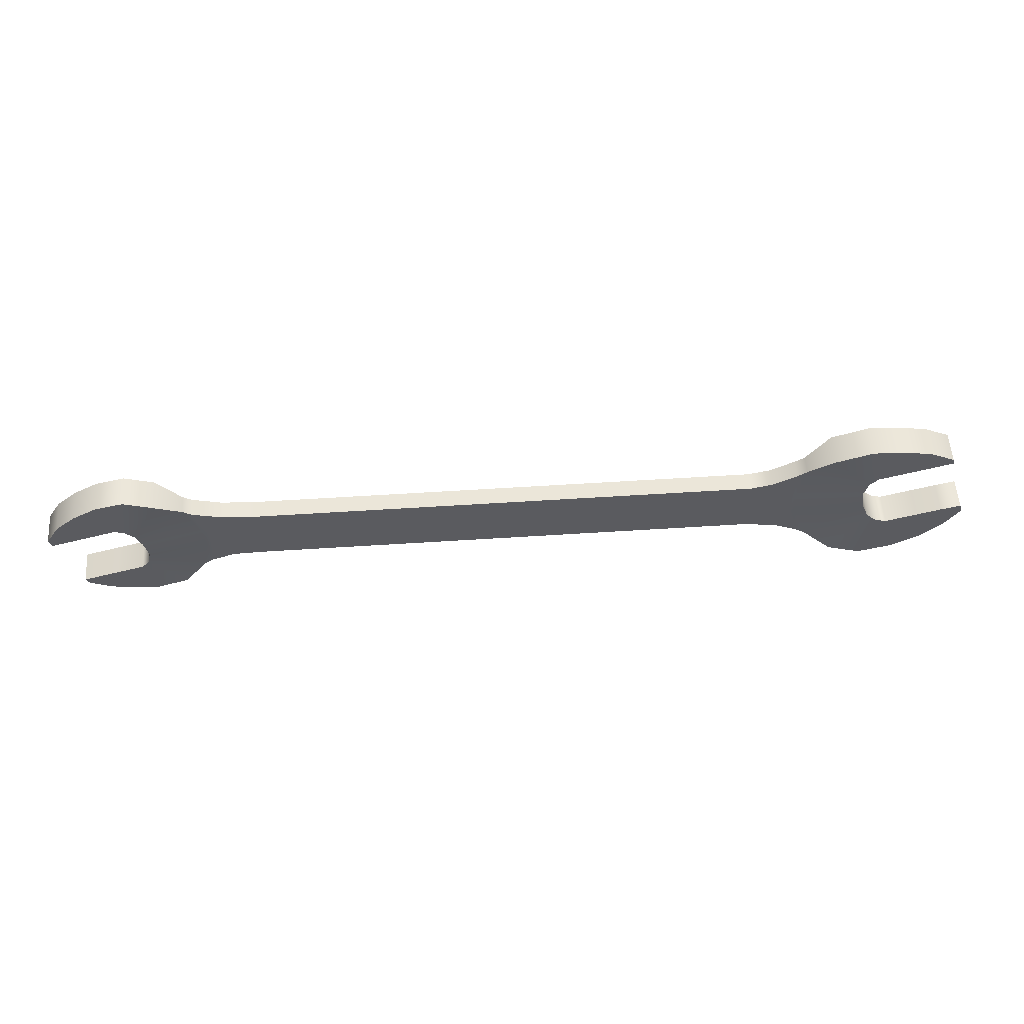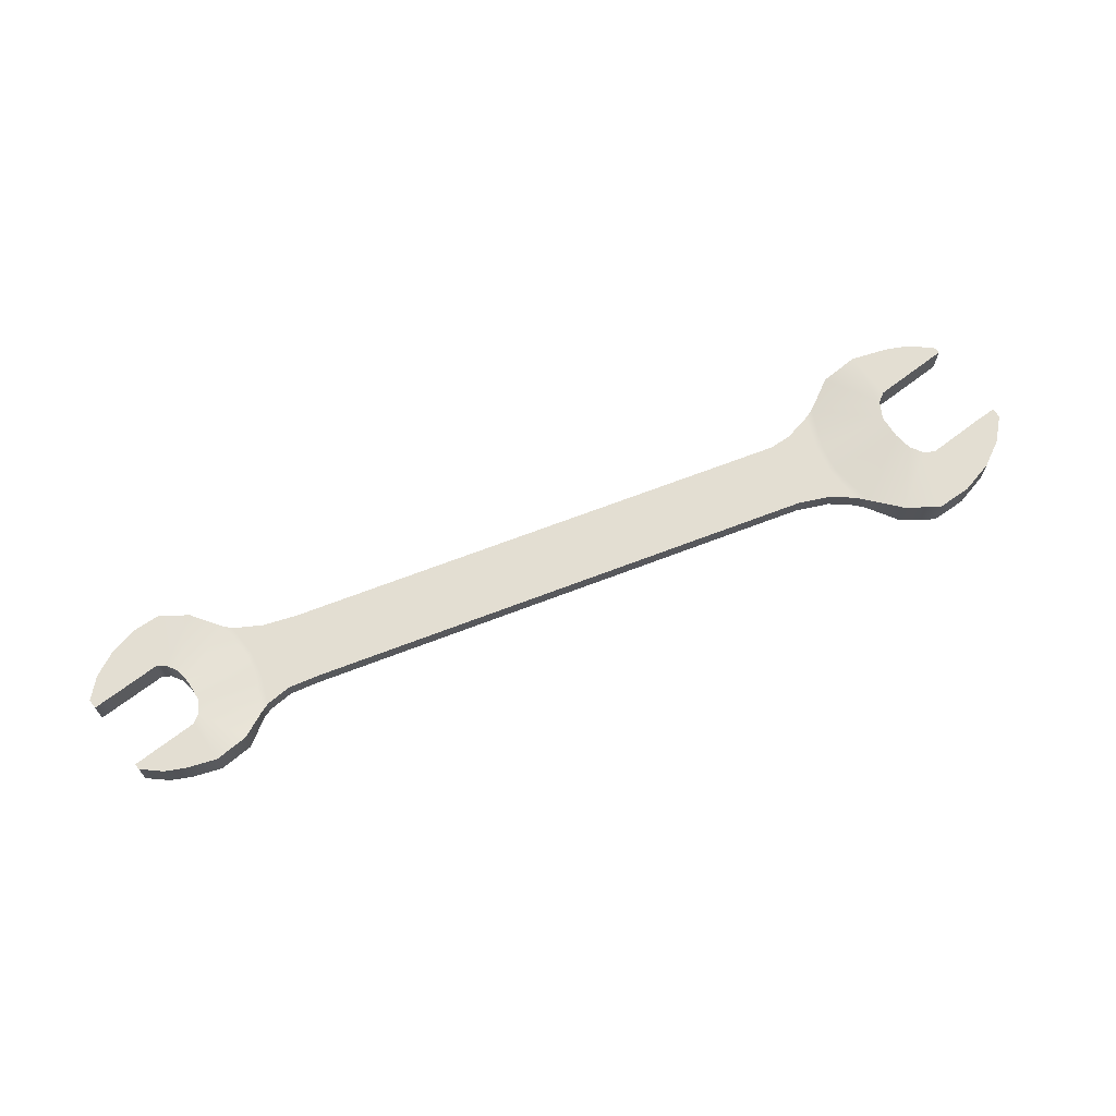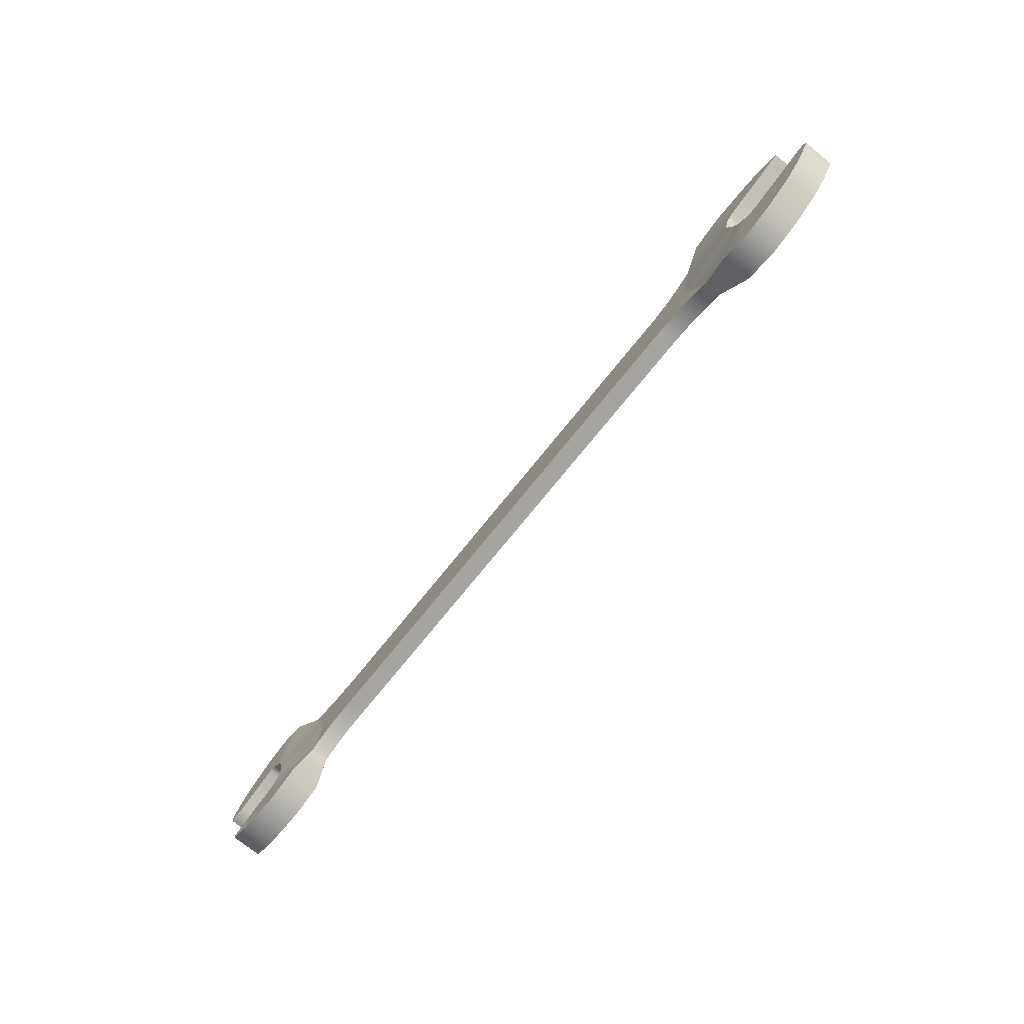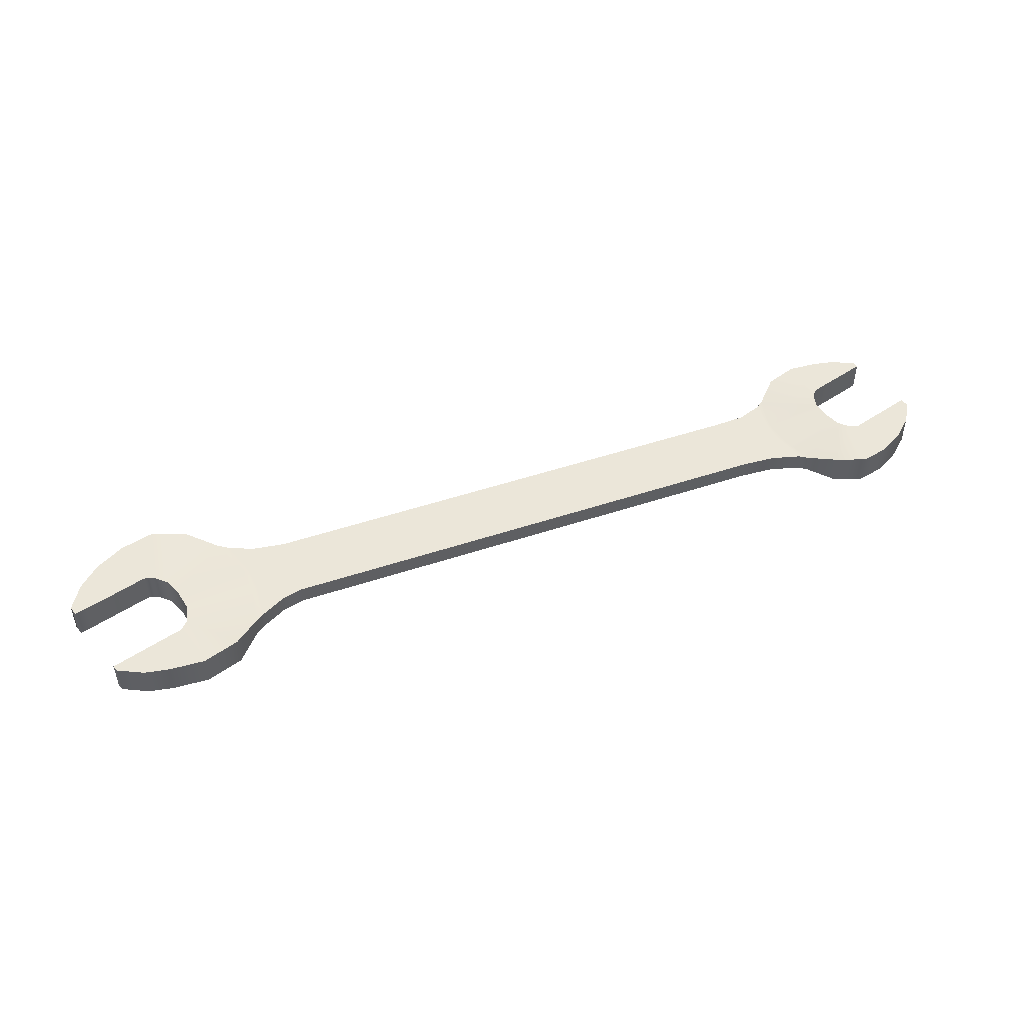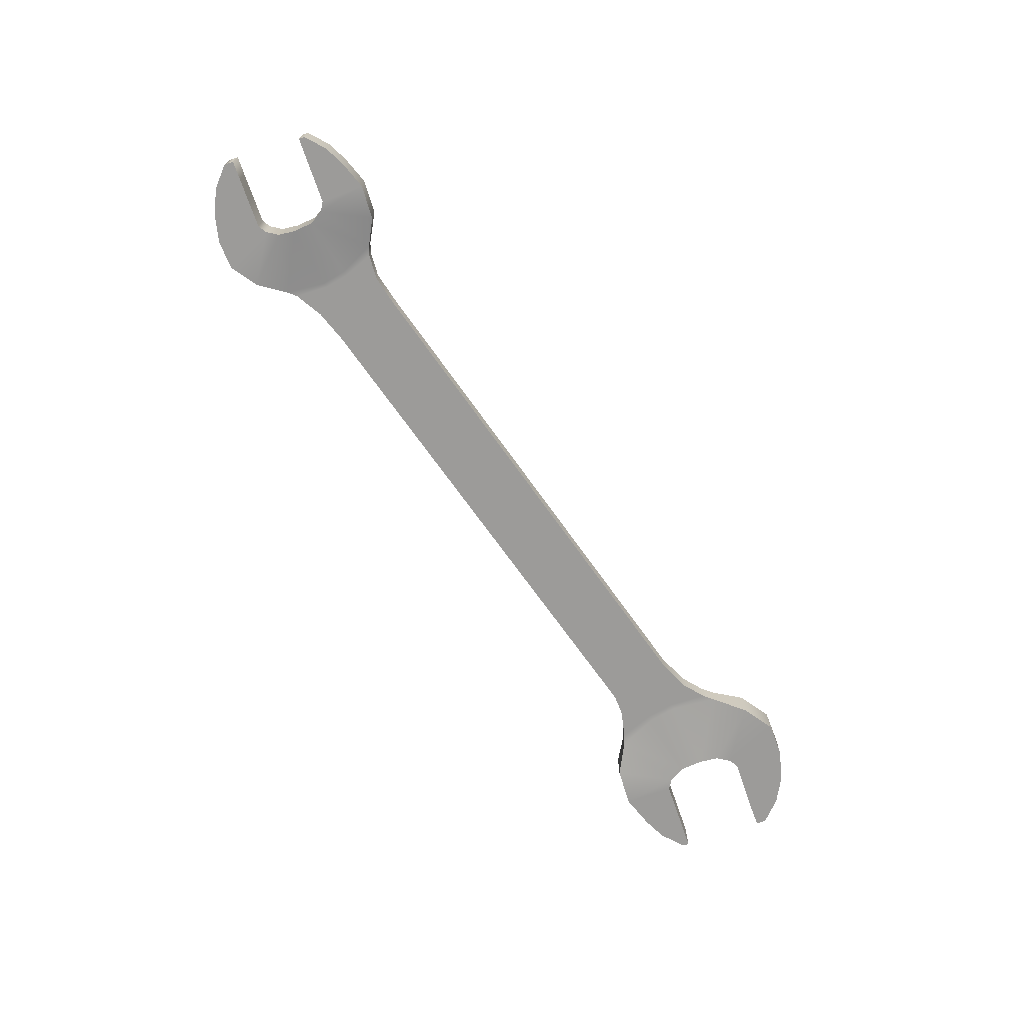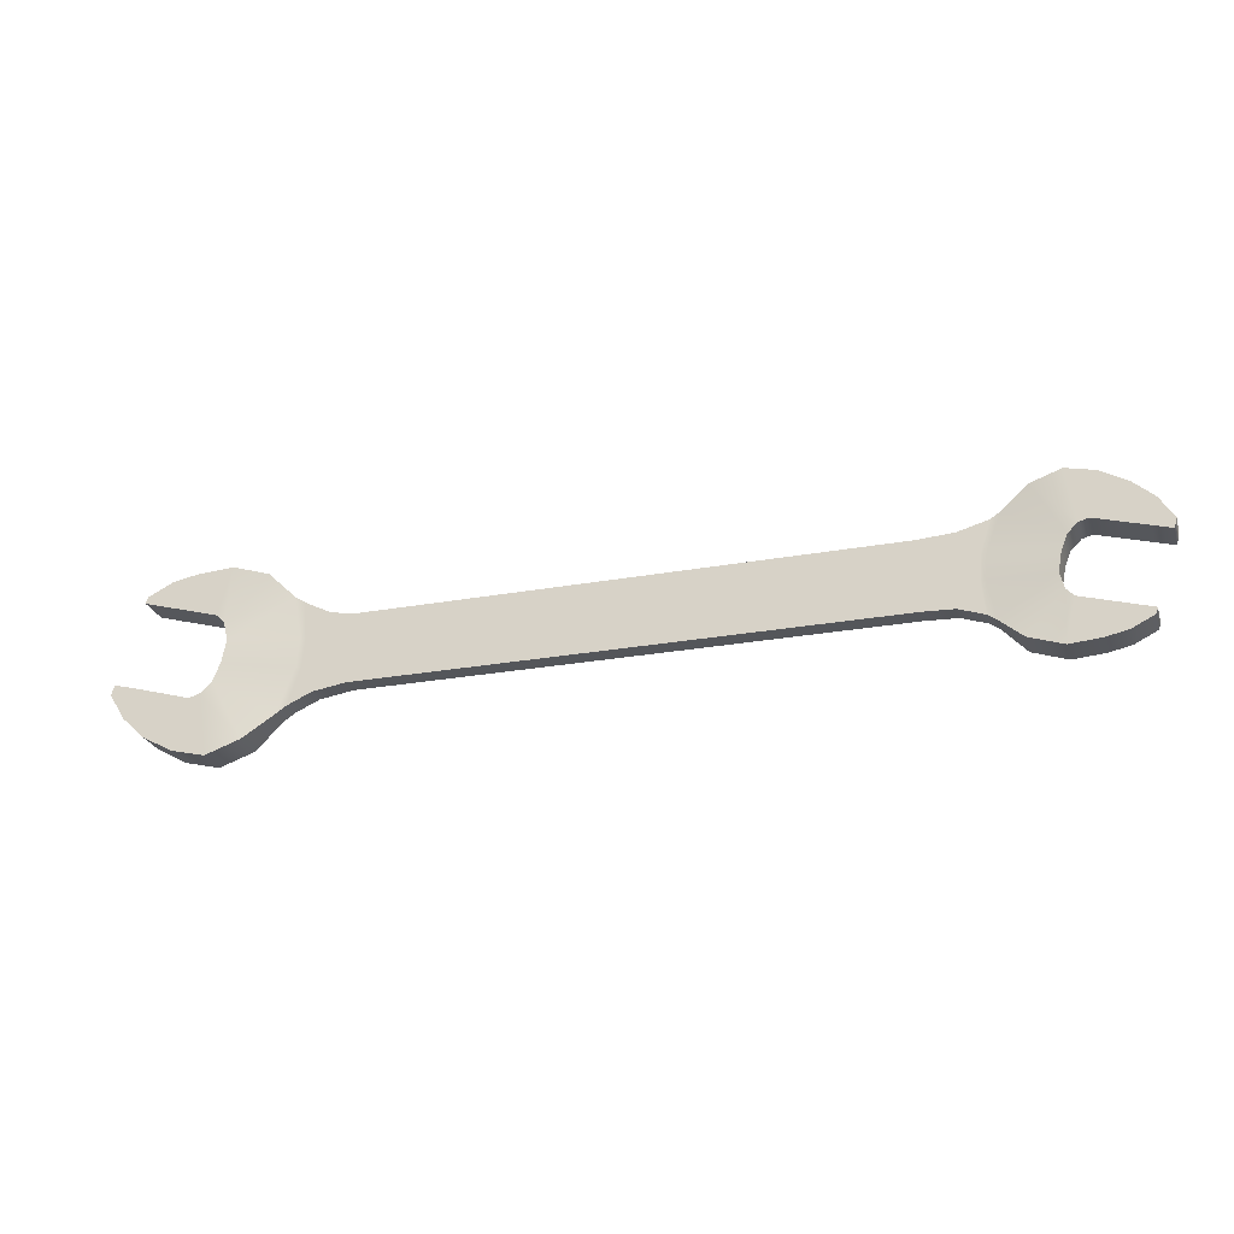
<metadata>
{"format":"obj","ext":"obj","renderer":"f3d","projection":"perspective","resolution":1024,"background":"white","views":[{"elev":56.5,"azim":176.1,"up":"+Z"},{"elev":67.6,"azim":158.9,"up":"+Y"},{"elev":-73.5,"azim":-128.8,"up":"+Z"},{"elev":48.1,"azim":-20.6,"up":"+Y"},{"elev":-69.8,"azim":125.3,"up":"+Y"},{"elev":-25.6,"azim":16.3,"up":"+Z"}]}
</metadata>
<code>
g default
v -1.405 0.2388 0.3592
v -1.405 0.2388 -0.04895
v -1.534 0.2388 0.3897
v -1.607 0.2388 -0.07993
v -1.684 0.2388 0.4693
v -1.895 0.2788 0.6545
v -1.713 0.2388 0.07781
v -1.699 0.2388 0.2438
v -1.743 0.2388 0.509
v -1.748 0.2388 -0.1434
v -1.678 0.2388 0.07781
v -1.664 0.2388 0.2438
v -2.191 0.2788 0.03535
v -2.258 0.2788 -0.02729
v -2.527 0.2788 0.5373
v -2.649 0.2788 0.5738
v -2.635 0.2788 0.6115
v -2.483 0.2788 0.6869
v -2.12 0.2788 0.2795
v -2.147 0.2788 0.3863
v -2.118 0.2788 0.7286
v -2.198 0.2788 0.4402
v -2.388 0.2788 0.4964
v -2.334 0.2788 0.7152
v -2.402 0.2788 -0.3484
v -2.582 0.2788 -0.2475
v -2.323 0.2788 -0.04682
v -2.512 0.2788 0.008556
v -2.666 0.2788 0.05394
v -2.712 0.2788 -0.1236
v -2.788 0.2788 0.08586
v -2.805 0.2788 0.02811
v -2.198 0.2788 -0.3999
v 1.703 0.2388 -0.04895
v 1.703 0.2388 0.3592
v 1.887 0.2388 -0.05636
v 1.911 0.2388 0.3729
v 2.032 0.2388 -0.1073
v 2.3 0.2788 0.5761
v 2.216 0.2788 -0.2712
v 2.144 0.2388 0.4577
v 2.057 0.2388 0.2297
v 2.045 0.2388 0.0868
v 2.083 0.2388 -0.1432
v 2.089 0.2388 0.4214
v 2.027 0.2388 0.2297
v 2.015 0.2388 0.0868
v 2.526 0.2788 0.3202
v 2.758 0.2788 -0.1659
v 2.862 0.2788 -0.1973
v 2.852 0.2788 -0.2315
v 2.719 0.2788 -0.2971
v 2.407 0.2788 0.05609
v 2.431 0.2788 -0.03584
v 2.411 0.2788 -0.3376
v 2.474 0.2788 -0.08228
v 2.638 0.2788 -0.1306
v 2.589 0.2788 -0.3238
v 2.648 0.2788 0.5984
v 2.8 0.2788 0.5117
v 2.582 0.2788 0.337
v 2.745 0.2788 0.2894
v 2.878 0.2788 0.2503
v 2.92 0.2788 0.405
v 2.986 0.2788 0.2185
v 3.002 0.2788 0.2734
v 2.478 0.2788 0.6381
v 2.431 0.2788 0.1752
v 2.468 0.2788 0.2663
v -1.405 0.1281 0.3592
v -1.405 0.1281 -0.04895
v -1.534 0.1281 0.3897
v -1.607 0.1281 -0.07993
v -1.684 0.1281 0.4693
v -1.991 0.0881 -0.3279
v -1.895 0.0881 0.6545
v -1.813 0.1281 -0.1862
v -1.713 0.1281 0.07781
v -1.699 0.1281 0.2438
v -1.743 0.1281 0.509
v -1.748 0.1281 -0.1434
v -1.678 0.1281 0.07781
v -1.664 0.1281 0.2438
v -2.258 0.0881 -0.02729
v -2.527 0.0881 0.5373
v -2.649 0.0881 0.5738
v -2.635 0.0881 0.6115
v -2.483 0.0881 0.6869
v -2.12 0.0881 0.2795
v -2.147 0.0881 0.3863
v -2.118 0.0881 0.7286
v -2.198 0.0881 0.4402
v -2.388 0.0881 0.4964
v -2.334 0.0881 0.7152
v -2.402 0.0881 -0.3484
v -2.582 0.0881 -0.2475
v -2.323 0.0881 -0.04682
v -2.512 0.0881 0.008556
v -2.666 0.0881 0.05394
v -2.712 0.0881 -0.1236
v -2.788 0.0881 0.08586
v -2.805 0.0881 0.02811
v -2.198 0.0881 -0.3999
v -2.147 0.0881 0.1411
v -2.191 0.0881 0.03535
v 1.703 0.1281 -0.04895
v 1.703 0.1281 0.3592
v 1.887 0.1281 -0.05636
v 1.911 0.1281 0.3729
v 2.032 0.1281 -0.1073
v 2.3 0.0881 0.5761
v 2.216 0.0881 -0.2712
v 2.144 0.1281 0.4577
v 2.057 0.1281 0.2297
v 2.045 0.1281 0.0868
v 2.083 0.1281 -0.1432
v 2.089 0.1281 0.4214
v 2.027 0.1281 0.2297
v 2.015 0.1281 0.0868
v 2.758 0.0881 -0.1659
v 2.862 0.0881 -0.1973
v 2.852 0.0881 -0.2315
v 2.719 0.0881 -0.2971
v 2.407 0.0881 0.05609
v 2.431 0.0881 -0.03584
v 2.411 0.0881 -0.3376
v 2.474 0.0881 -0.08228
v 2.638 0.0881 -0.1306
v 2.589 0.0881 -0.3238
v 2.648 0.0881 0.5984
v 2.8 0.0881 0.5117
v 2.582 0.0881 0.337
v 2.745 0.0881 0.2894
v 2.878 0.0881 0.2503
v 2.92 0.0881 0.405
v 2.986 0.0881 0.2185
v 3.002 0.0881 0.2734
v 2.478 0.0881 0.6381
v 2.526 0.0881 0.3202
v 2.431 0.0881 0.1752
v 2.468 0.0881 0.2663
v -1.991 0.2788 -0.3279
v -1.582 0.2388 0.07805
v -1.405 0.2388 0.07848
v 1.703 0.2388 0.08604
v 1.895 0.2388 0.08651
v 1.903 0.2388 0.2302
v 1.703 0.2388 0.231
v -1.405 0.2388 0.2428
v -1.557 0.2388 0.2434
v 1.895 0.1281 0.08651
v 1.703 0.1281 0.08604
v -1.405 0.1281 0.07848
v -1.582 0.1281 0.07805
v 1.903 0.1281 0.2302
v 1.703 0.1281 0.231
v -1.405 0.1281 0.2428
v -1.557 0.1281 0.2434
v -1.813 0.2388 -0.1862
v -2.147 0.2788 0.1411
g LP
f 27 14 25
f 25 14 33
f 16 17 15
f 15 17 18
f 22 21 20
f 20 21 6
f 23 24 22
f 22 24 21
f 15 18 23
f 23 18 24
f 28 27 26
f 26 27 25
f 29 28 30
f 30 28 26
f 31 29 32
f 32 29 30
f 19 7 160
f 160 7 159
f 159 7 10
f 10 7 11
f 12 11 8
f 8 11 7
f 12 8 5
f 5 8 9
f 86 16 85
f 85 16 15
f 90 20 89
f 89 20 19
f 93 23 92
f 92 23 22
f 85 15 93
f 93 15 23
f 96 26 95
f 95 26 25
f 100 30 96
f 96 30 26
f 102 32 100
f 100 32 30
f 95 25 103
f 103 25 33
f 84 14 97
f 97 14 27
f 103 33 75
f 75 33 142
f 89 19 104
f 104 19 160
f 92 22 90
f 90 22 20
f 104 160 105
f 105 160 13
f 105 13 84
f 84 13 14
f 73 4 71
f 71 4 2
f 81 10 73
f 73 10 4
f 75 142 77
f 77 142 159
f 77 159 81
f 81 159 10
f 61 48 59
f 59 48 67
f 52 49 51
f 51 49 50
f 56 55 54
f 54 55 40
f 57 58 56
f 56 58 55
f 49 52 57
f 57 52 58
f 62 61 60
f 60 61 59
f 63 62 64
f 64 62 60
f 65 63 66
f 66 63 64
f 68 41 69
f 69 41 39
f 67 48 39
f 39 48 69
f 46 45 42
f 42 45 41
f 47 46 43
f 43 46 42
f 47 43 38
f 38 43 44
f 121 50 120
f 120 50 49
f 125 54 124
f 124 54 53
f 128 57 127
f 127 57 56
f 120 49 128
f 128 49 57
f 131 60 130
f 130 60 59
f 135 64 131
f 131 64 60
f 137 66 135
f 135 66 64
f 130 59 138
f 138 59 67
f 139 48 132
f 132 48 61
f 138 67 111
f 111 67 39
f 124 53 140
f 140 53 68
f 127 56 125
f 125 56 54
f 140 68 141
f 141 68 69
f 141 69 139
f 139 69 48
f 107 35 70
f 70 35 1
f 109 37 107
f 107 37 35
f 117 45 109
f 109 45 37
f 39 41 111
f 111 41 113
f 113 41 117
f 117 41 45
f 86 85 87
f 87 85 88
f 93 92 94
f 94 92 91
f 85 93 88
f 88 93 94
f 95 97 96
f 96 97 98
f 99 100 98
f 98 100 96
f 101 102 99
f 99 102 100
f 97 95 84
f 84 95 103
f 92 90 91
f 91 90 76
f 77 81 78
f 78 81 82
f 83 79 82
f 82 79 78
f 83 74 79
f 79 74 80
f 89 80 90
f 90 80 76
f 86 87 16
f 16 87 17
f 87 88 17
f 17 88 18
f 91 76 21
f 21 76 6
f 94 91 24
f 24 91 21
f 88 94 18
f 18 94 24
f 98 97 28
f 28 97 27
f 99 98 29
f 29 98 28
f 101 99 31
f 31 99 29
f 102 101 32
f 32 101 31
f 72 70 3
f 3 70 1
f 74 72 5
f 5 72 3
f 80 74 9
f 9 74 5
f 76 80 6
f 6 80 9
f 121 120 122
f 122 120 123
f 128 127 129
f 129 127 126
f 120 128 123
f 123 128 129
f 130 132 131
f 131 132 133
f 131 133 135
f 135 133 134
f 135 134 137
f 137 134 136
f 132 130 139
f 139 130 138
f 127 125 126
f 126 125 112
f 124 116 125
f 125 116 112
f 113 117 114
f 114 117 118
f 119 115 118
f 118 115 114
f 119 110 115
f 115 110 116
f 141 139 111
f 111 139 138
f 156 157 152
f 152 157 153
f 121 122 50
f 50 122 51
f 122 123 51
f 51 123 52
f 126 112 55
f 55 112 40
f 129 126 58
f 58 126 55
f 123 129 52
f 52 129 58
f 133 132 62
f 62 132 61
f 134 133 63
f 63 133 62
f 136 134 65
f 65 134 63
f 137 136 66
f 66 136 65
f 34 106 2
f 2 106 71
f 108 106 36
f 36 106 34
f 110 108 38
f 38 108 36
f 116 110 44
f 44 110 38
f 44 40 116
f 116 40 112
f 144 145 2
f 2 145 34
f 4 143 2
f 2 143 144
f 157 158 153
f 153 158 154
f 158 83 154
f 154 83 82
f 143 4 11
f 11 4 10
f 34 145 36
f 36 145 146
f 38 36 47
f 47 36 146
f 155 156 151
f 151 156 152
f 118 155 119
f 119 155 151
f 111 113 141
f 141 113 140
f 116 124 115
f 115 124 140
f 115 140 114
f 114 140 113
f 41 68 42
f 42 68 43
f 53 54 44
f 44 54 40
f 68 53 43
f 43 53 44
f 19 20 9
f 9 20 6
f 13 142 14
f 14 142 33
f 160 159 13
f 13 159 142
f 7 19 8
f 8 19 9
f 78 79 89
f 89 79 80
f 105 84 75
f 75 84 103
f 77 78 104
f 104 78 89
f 104 105 77
f 77 105 75
f 5 3 12
f 12 3 150
f 149 150 1
f 1 150 3
f 35 148 1
f 1 148 149
f 148 35 147
f 147 35 37
f 147 37 46
f 46 37 45
f 146 147 47
f 47 147 46
f 145 148 146
f 146 148 147
f 149 148 144
f 144 148 145
f 143 150 144
f 144 150 149
f 150 143 12
f 12 143 11
f 154 82 73
f 73 82 81
f 73 71 154
f 154 71 153
f 106 152 71
f 71 152 153
f 151 152 108
f 108 152 106
f 151 108 119
f 119 108 110
f 117 109 118
f 118 109 155
f 109 107 155
f 155 107 156
f 107 70 156
f 156 70 157
f 72 158 70
f 70 158 157
f 74 83 72
f 72 83 158

</code>
